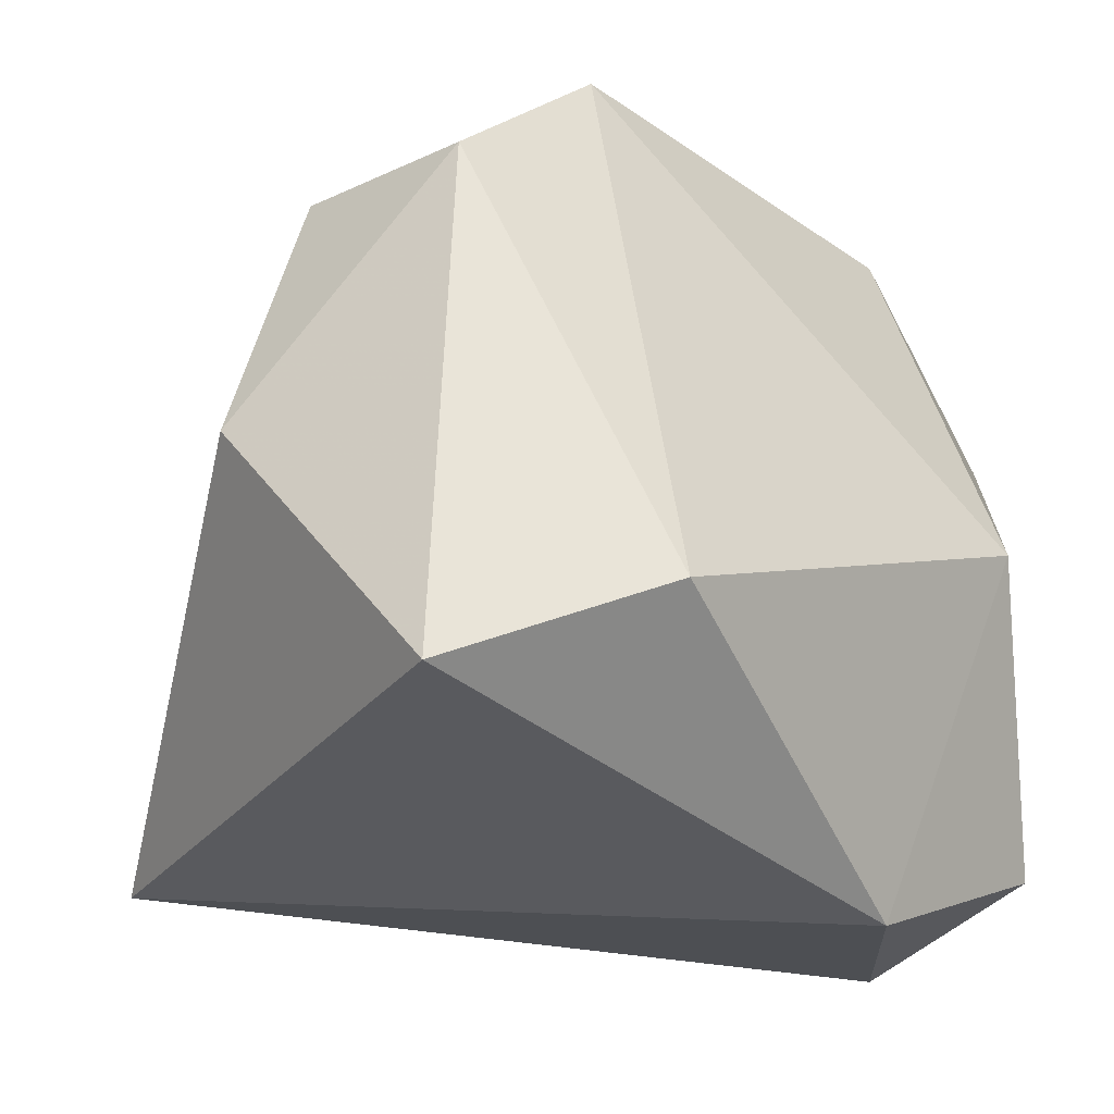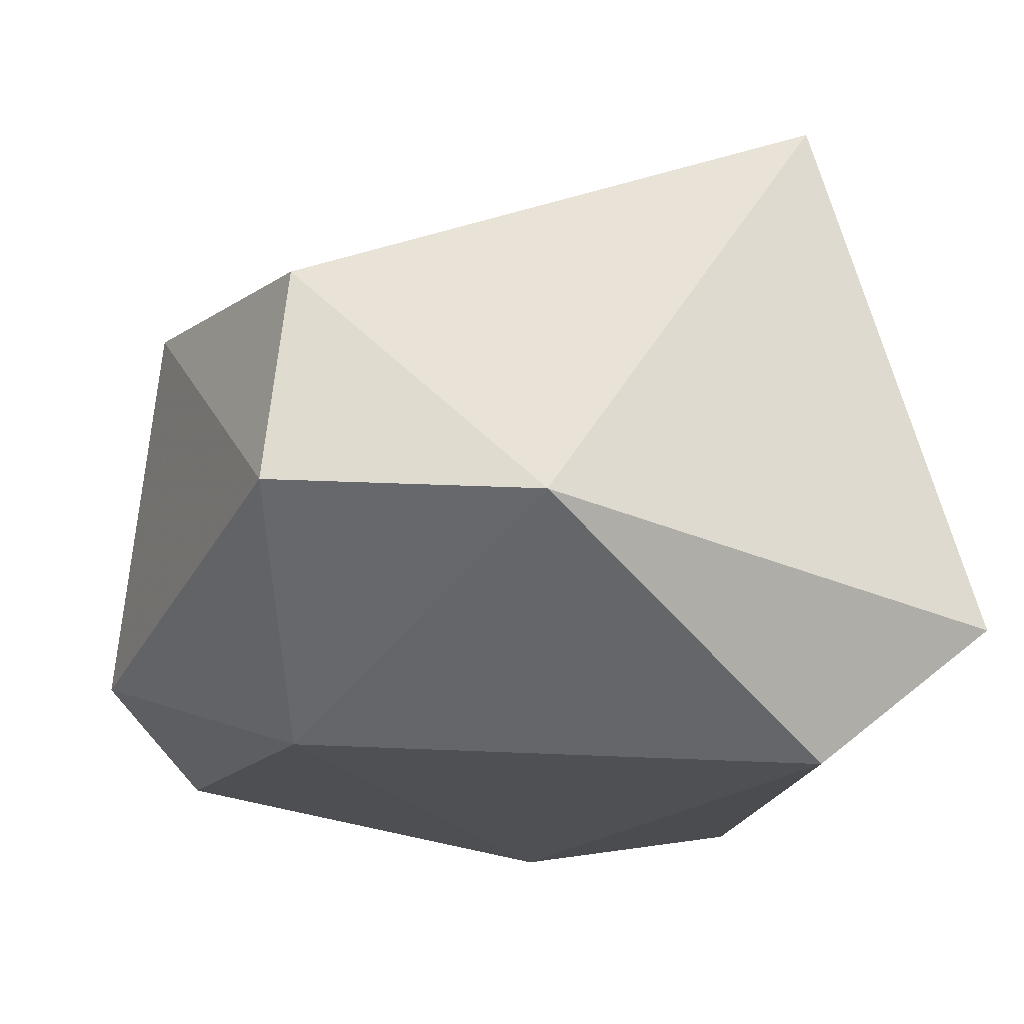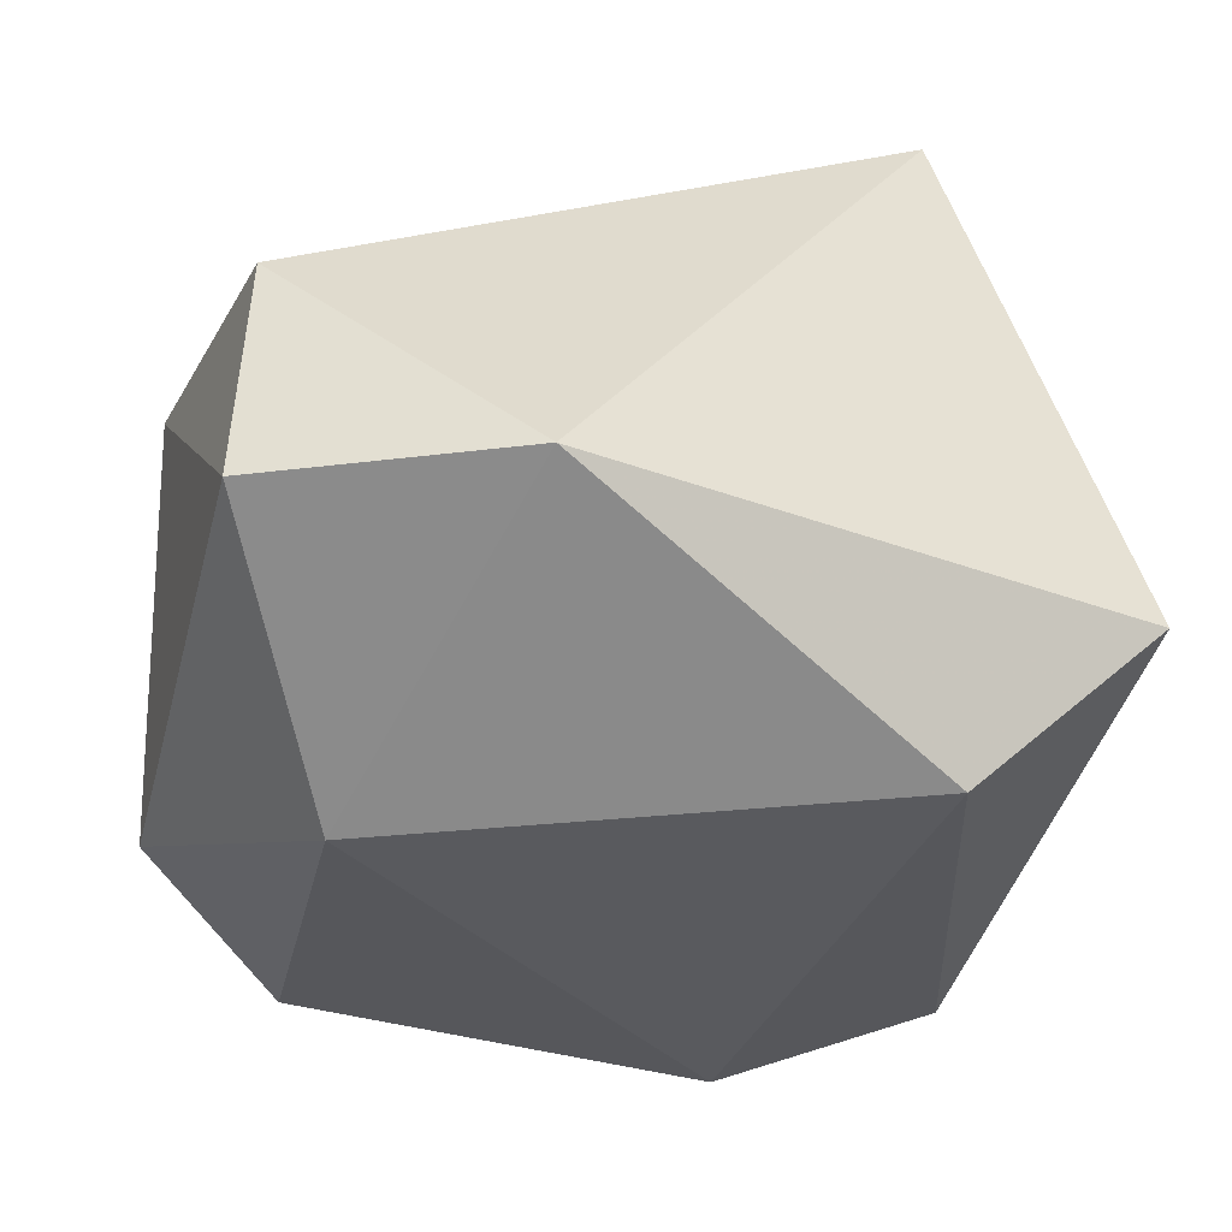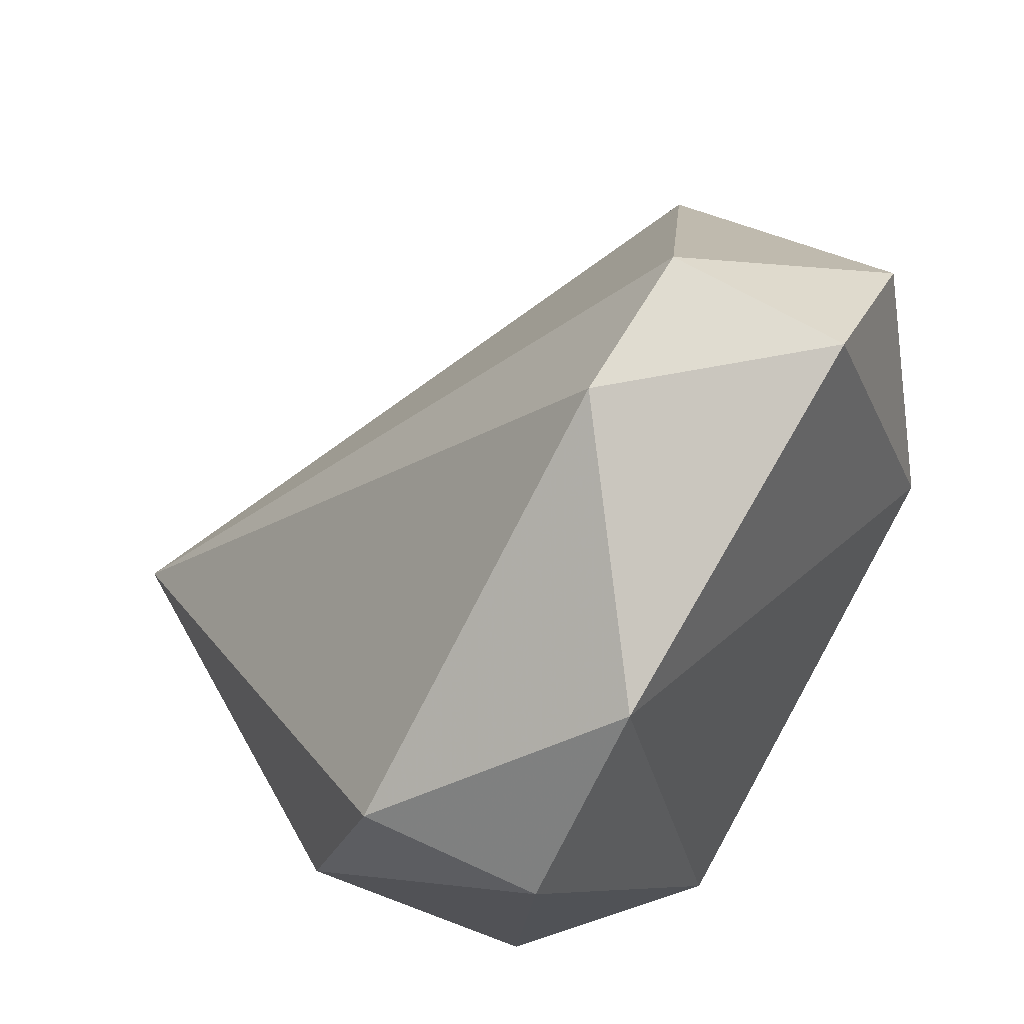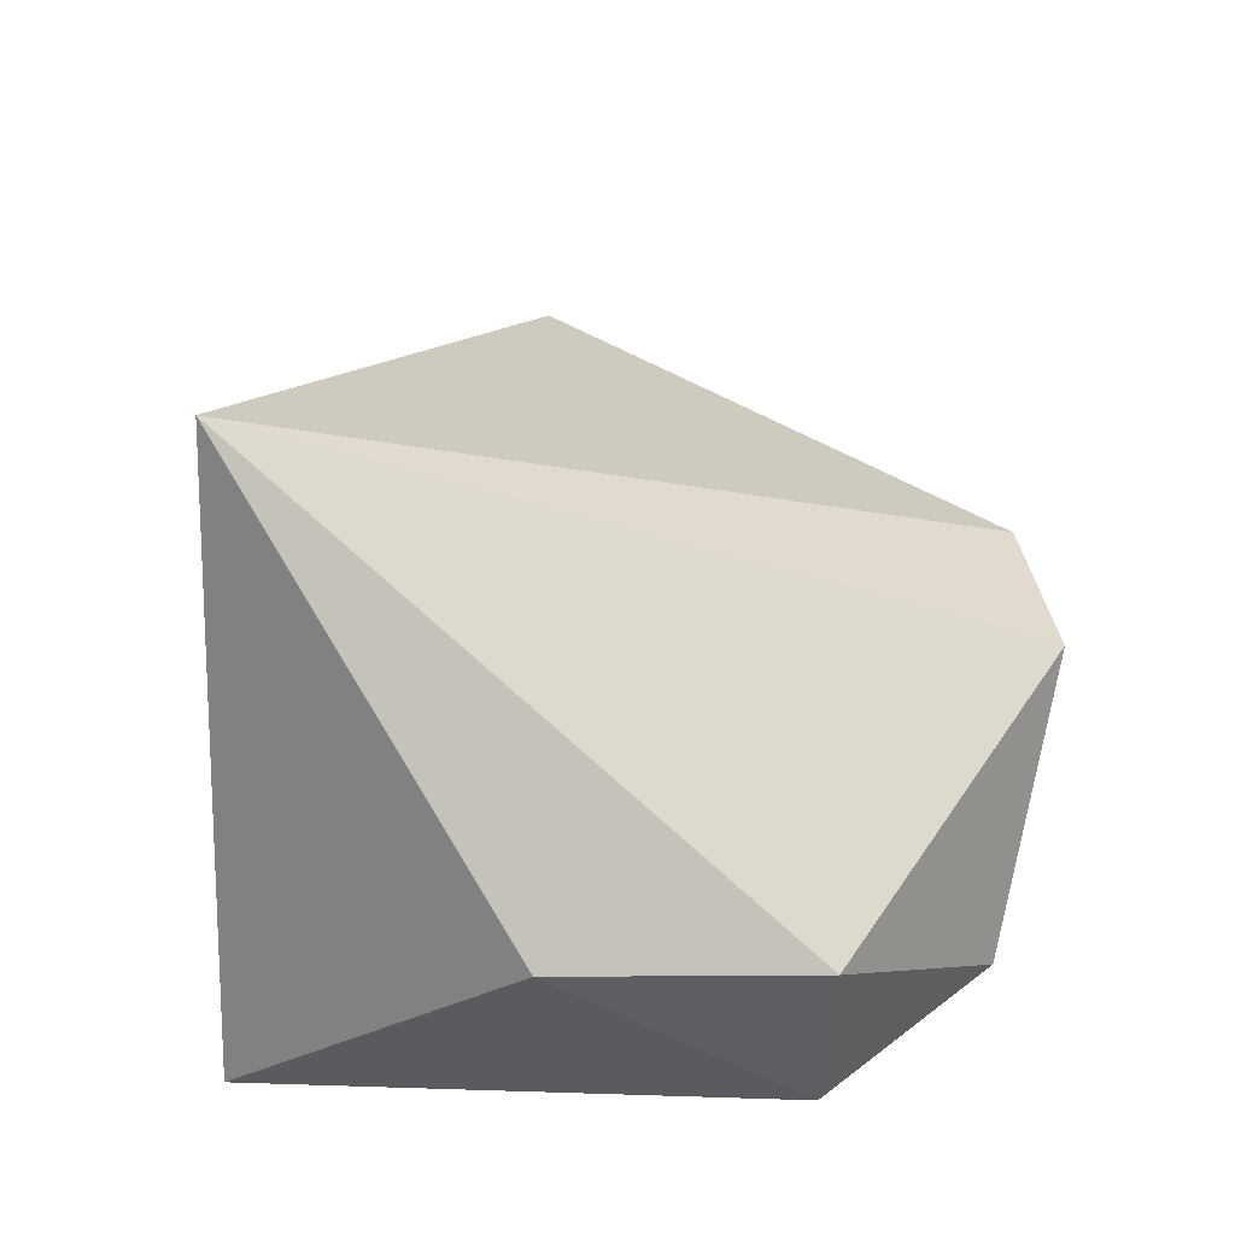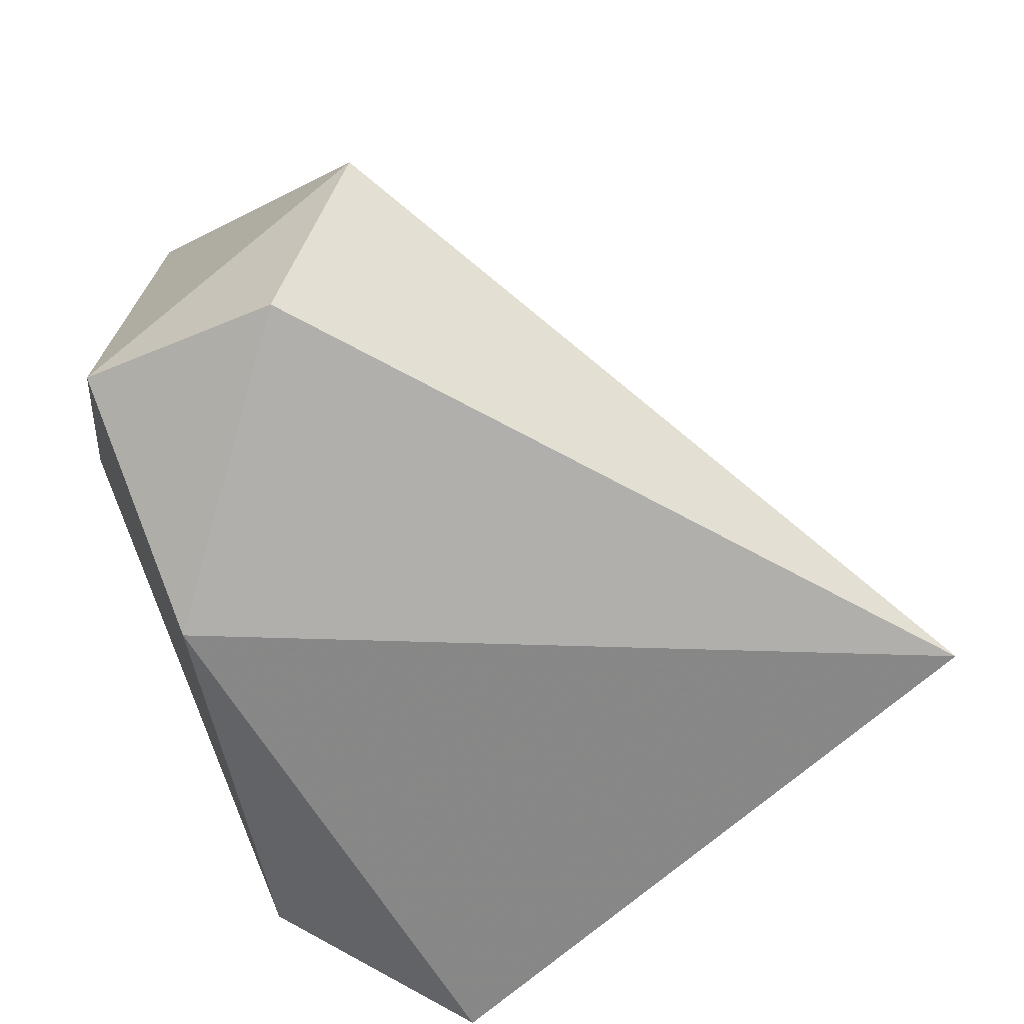
<metadata>
{"format":"obj","ext":"obj","renderer":"f3d","projection":"perspective","resolution":1024,"background":"white","views":[{"elev":-27.9,"azim":134.9,"up":"+Y"},{"elev":-32.9,"azim":-25.1,"up":"+Z"},{"elev":-45.3,"azim":-15.2,"up":"+Z"},{"elev":76.0,"azim":120.1,"up":"+Y"},{"elev":40.5,"azim":93.5,"up":"+Z"},{"elev":-69.8,"azim":-64.5,"up":"+Y"}]}
</metadata>
<code>
g Generated convex submesh 1
v 0.127 -0.09752 -0.02651
v -0.01356 0.1438 0.02987
v -0.06802 0.1301 0.02987
v 0.07263 -0.09679 0.1706
v -0.1271 -0.09321 -0.03536
v 0.1207 0.07229 -0.02969
v -0.1407 -0.02419 0.0571
v -0.08086 -0.005156 -0.07128
v 0.127 0.07568 0.02987
v -0.07325 0.1197 -0.02969
v -0.04991 -0.1286 -0.03822
v 0.07488 -0.07164 -0.07536
v -0.1271 -0.1104 0.02987
v -0.1251 0.05934 -0.02969
v 0.06466 0.124 -0.02969
v 0.1453 -0.006007 0.04353
g Generated convex submesh 1_0
f 16 6 9
f 4 2 3
f 7 4 3
f 9 2 4
f 10 3 2
f 11 1 4
f 11 5 8
f 12 11 8
f 12 6 1
f 12 1 11
f 13 4 7
f 13 7 5
f 13 11 4
f 13 5 11
f 14 7 3
f 14 5 7
f 14 8 5
f 14 3 10
f 14 10 8
f 15 2 9
f 15 9 6
f 15 10 2
f 15 8 10
f 15 12 8
f 15 6 12
f 16 4 1
f 16 1 6
f 16 9 4

</code>
